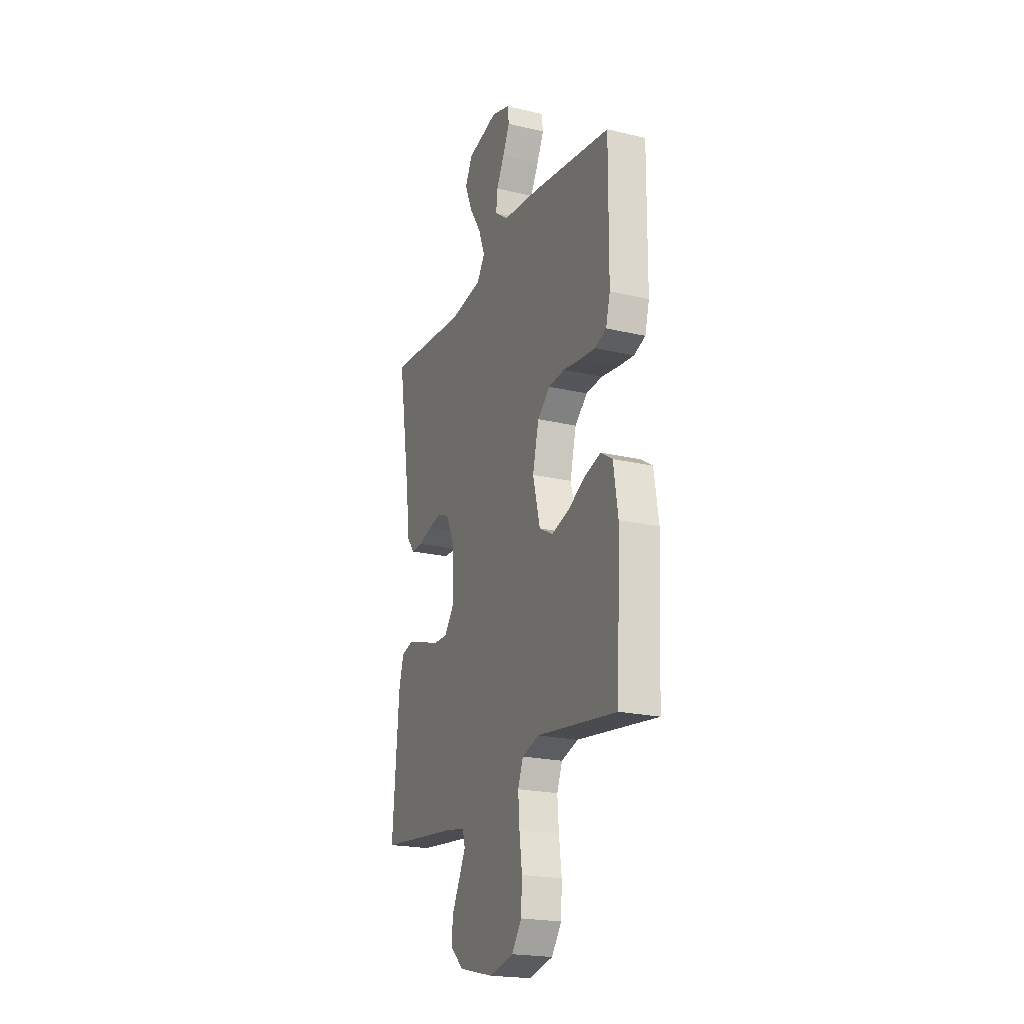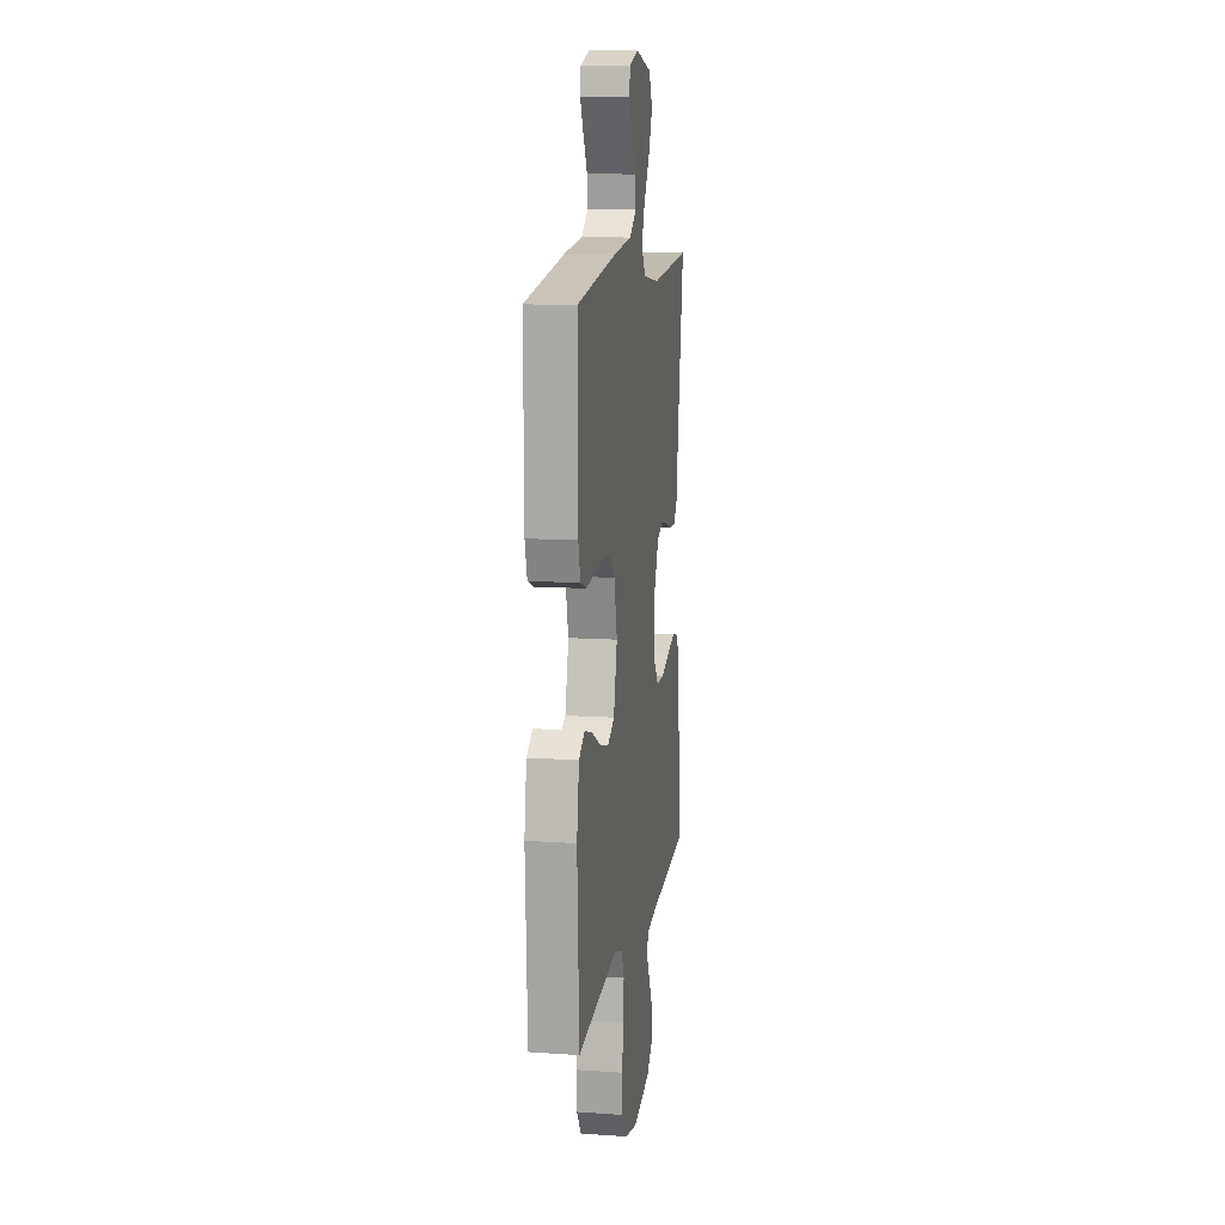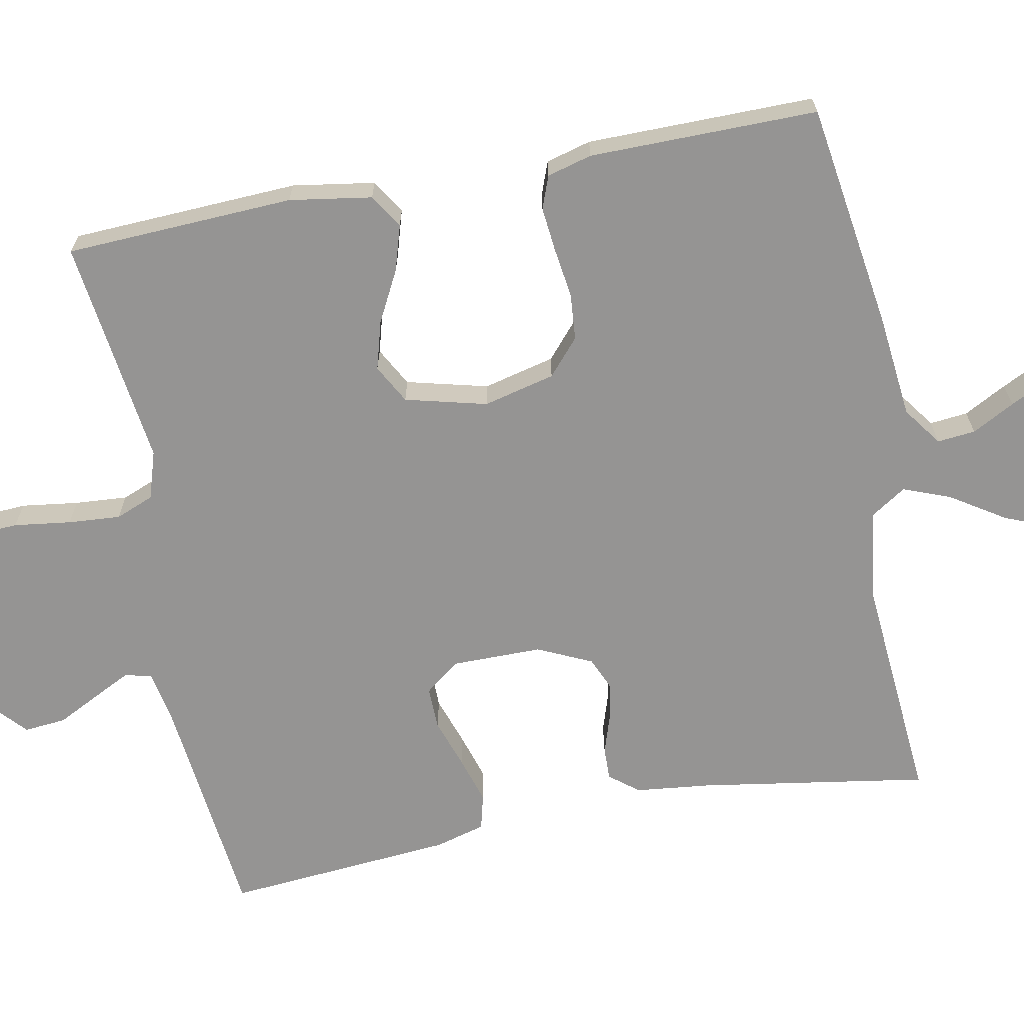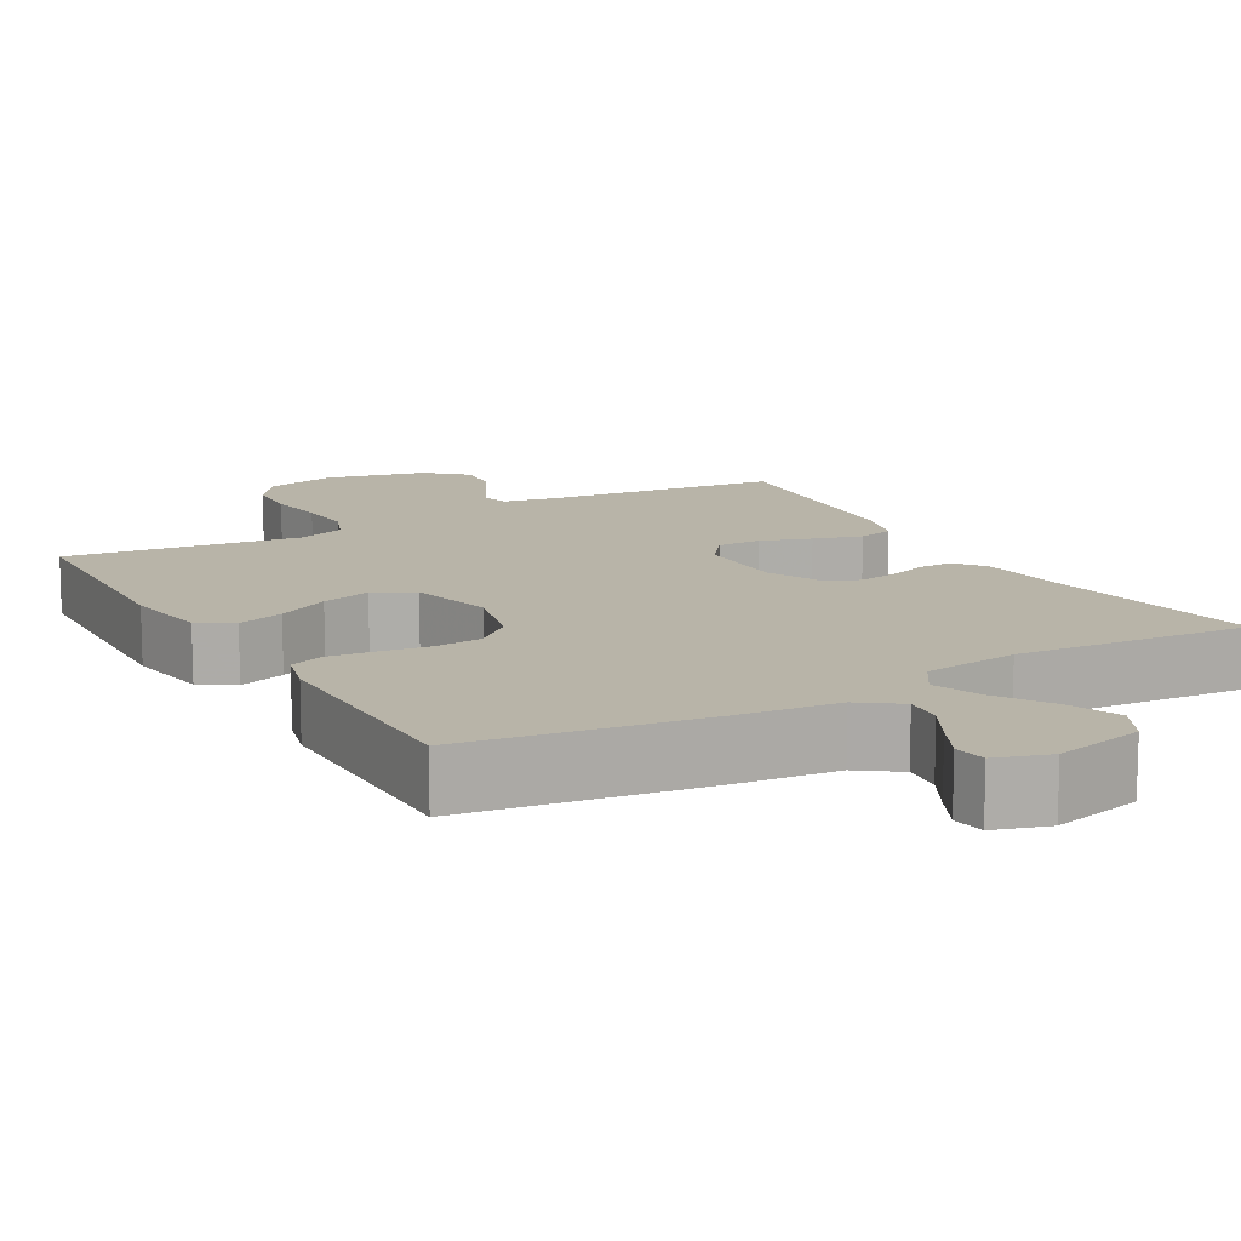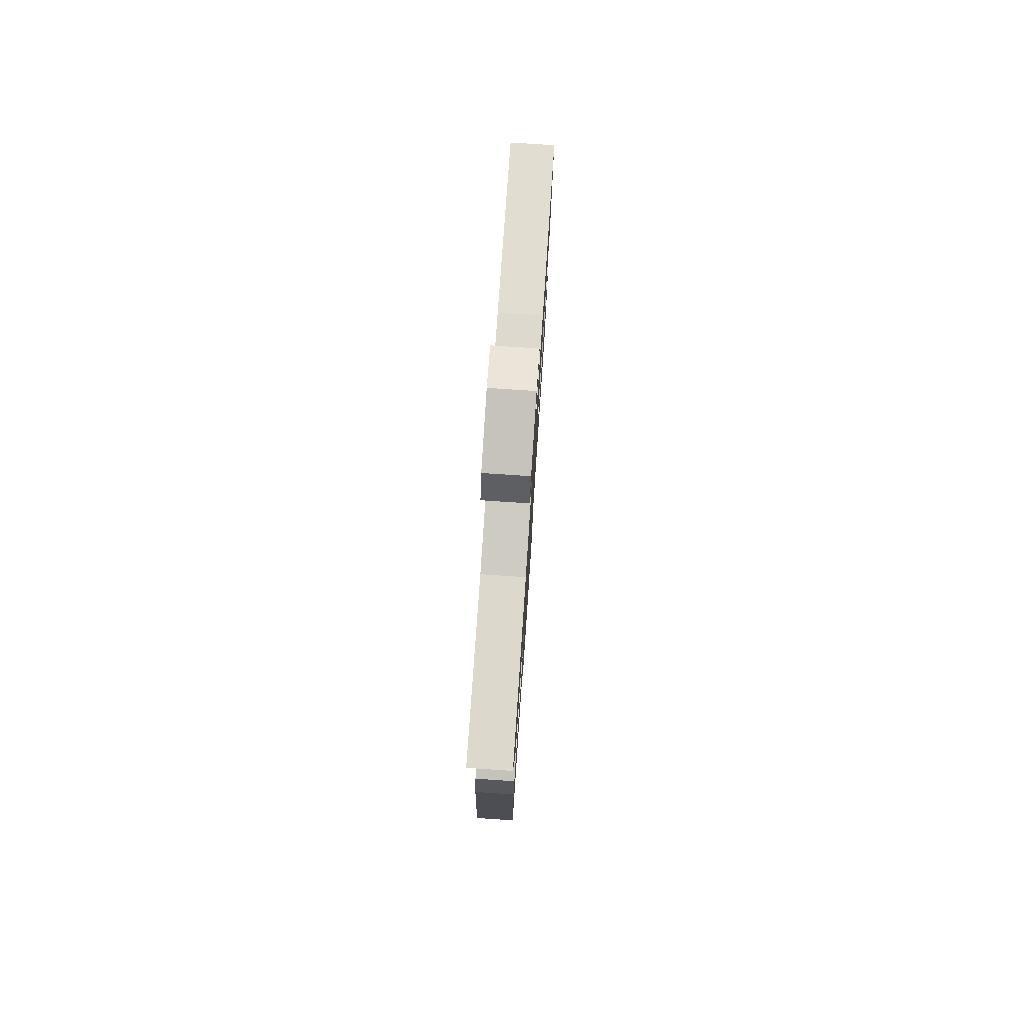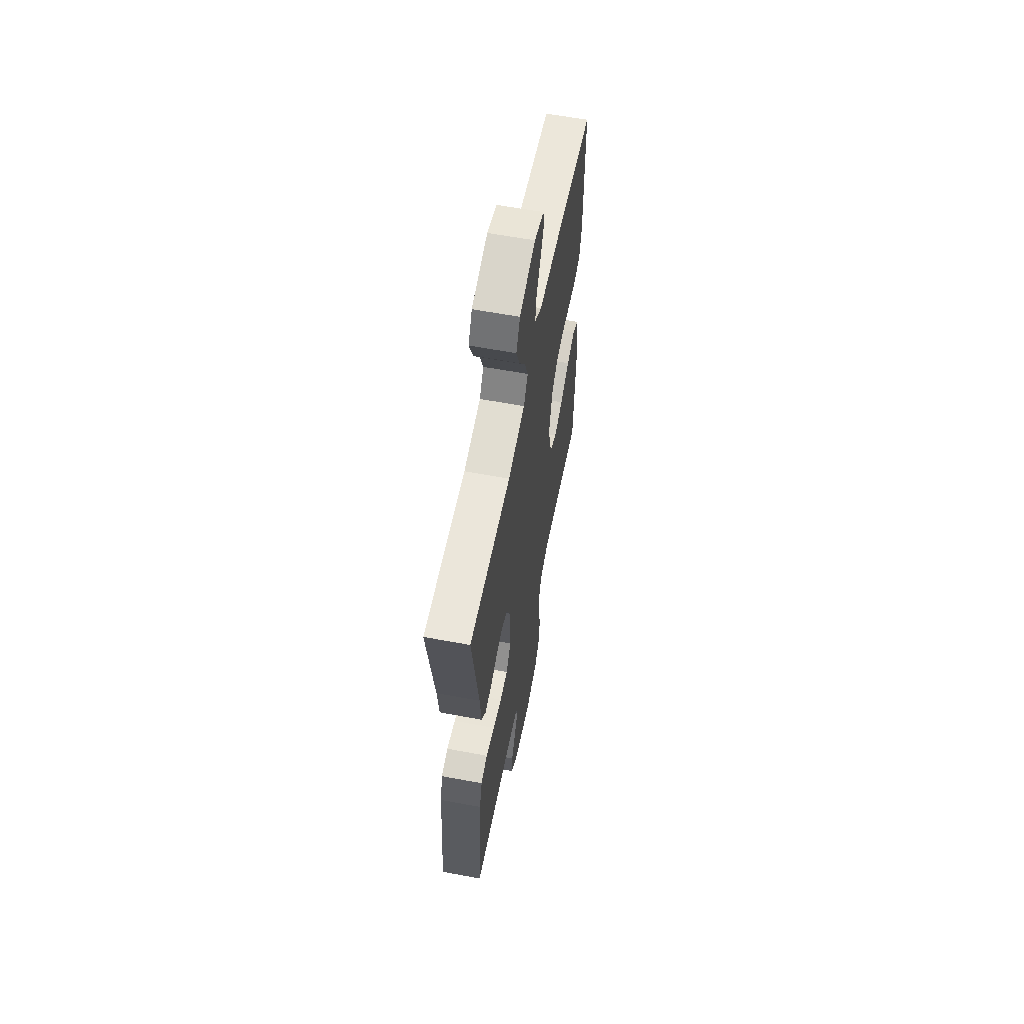
<metadata>
{"format":"obj","ext":"obj","renderer":"f3d","projection":"perspective","resolution":1024,"background":"white","views":[{"elev":-21.3,"azim":-112.7,"up":"+Z"},{"elev":12.0,"azim":-80.8,"up":"+Z"},{"elev":-67.2,"azim":-79.1,"up":"+Y"},{"elev":13.0,"azim":-29.7,"up":"+Y"},{"elev":77.4,"azim":93.8,"up":"+Z"},{"elev":60.5,"azim":100.8,"up":"+Z"}]}
</metadata>
<code>
v 0.5 0.07 -0.5
v 0.2 0.07 -0.533
v 0.13 0.07 -0.546
v 0.121 0.07 -0.581
v 0.146 0.07 -0.631
v 0.174 0.07 -0.686
v 0.179 0.07 -0.741
v 0.13 0.07 -0.786
v 0 0.07 -0.816
v -0.091 0.07 -0.795
v -0.128 0.07 -0.744
v -0.132 0.07 -0.675
v -0.122 0.07 -0.6
v -0.117 0.07 -0.531
v -0.137 0.07 -0.481
v -0.2 0.07 -0.461
v -0.5 0.07 -0.5
v -0.514 0.07 -0.2
v -0.497 0.07 -0.092
v -0.453 0.07 -0.064
v -0.393 0.07 -0.082
v -0.326 0.07 -0.117
v -0.262 0.07 -0.135
v -0.211 0.07 -0.107
v -0.184 0.07 0
v -0.207 0.07 0.094
v -0.254 0.07 0.135
v -0.315 0.07 0.14
v -0.38 0.07 0.131
v -0.439 0.07 0.125
v -0.482 0.07 0.141
v -0.498 0.07 0.2
v -0.5 0.07 0.5
v -0.2 0.07 0.544
v -0.065 0.07 0.558
v -0.014 0.07 0.595
v -0.019 0.07 0.645
v -0.049 0.07 0.701
v -0.075 0.07 0.754
v -0.069 0.07 0.796
v 0 0.07 0.818
v 0.116 0.07 0.79
v 0.143 0.07 0.737
v 0.116 0.07 0.671
v 0.071 0.07 0.601
v 0.047 0.07 0.539
v 0.077 0.07 0.493
v 0.2 0.07 0.476
v 0.5 0.07 0.5
v 0.452 0.07 0.2
v 0.441 0.07 0.101
v 0.411 0.07 0.063
v 0.368 0.07 0.064
v 0.319 0.07 0.08
v 0.269 0.07 0.09
v 0.225 0.07 0.071
v 0.192 0.07 0
v 0.192 0.07 -0.118
v 0.227 0.07 -0.164
v 0.283 0.07 -0.163
v 0.348 0.07 -0.141
v 0.41 0.07 -0.122
v 0.457 0.07 -0.134
v 0.475 0.07 -0.2
v 0.5 0 -0.5
v 0.2 0 -0.533
v 0.13 0 -0.546
v 0.121 0 -0.581
v 0.146 0 -0.631
v 0.174 0 -0.686
v 0.179 0 -0.741
v 0.13 0 -0.786
v 0 0 -0.816
v -0.091 0 -0.795
v -0.128 0 -0.744
v -0.132 0 -0.675
v -0.122 0 -0.6
v -0.117 0 -0.531
v -0.137 0 -0.481
v -0.2 0 -0.461
v -0.5 0 -0.5
v -0.514 0 -0.2
v -0.497 0 -0.092
v -0.453 0 -0.064
v -0.393 0 -0.082
v -0.326 0 -0.117
v -0.262 0 -0.135
v -0.211 0 -0.107
v -0.184 0 0
v -0.207 0 0.094
v -0.254 0 0.135
v -0.315 0 0.14
v -0.38 0 0.131
v -0.439 0 0.125
v -0.482 0 0.141
v -0.498 0 0.2
v -0.5 0 0.5
v -0.2 0 0.544
v -0.065 0 0.558
v -0.014 0 0.595
v -0.019 0 0.645
v -0.049 0 0.701
v -0.075 0 0.754
v -0.069 0 0.796
v 0 0 0.818
v 0.116 0 0.79
v 0.143 0 0.737
v 0.116 0 0.671
v 0.071 0 0.601
v 0.047 0 0.539
v 0.077 0 0.493
v 0.2 0 0.476
v 0.5 0 0.5
v 0.452 0 0.2
v 0.441 0 0.101
v 0.411 0 0.063
v 0.368 0 0.064
v 0.319 0 0.08
v 0.269 0 0.09
v 0.225 0 0.071
v 0.192 0 0
v 0.192 0 -0.118
v 0.227 0 -0.164
v 0.283 0 -0.163
v 0.348 0 -0.141
v 0.41 0 -0.122
v 0.457 0 -0.134
v 0.475 0 -0.2
f 64 1 2
f 63 64 2
f 62 63 2
f 61 62 2
f 60 61 2
f 59 60 2 3
f 58 59 3 4
f 57 58 4
f 52 53 54
f 51 52 54
f 50 51 54
f 50 54 55
f 49 50 55
f 48 49 55
f 47 48 55 56
f 43 44 45
f 42 43 45
f 41 42 45
f 40 41 45
f 39 40 45
f 38 39 45
f 37 38 45
f 36 37 45 46
f 47 56 57
f 46 47 57
f 36 46 57
f 35 36 57
f 33 34 35
f 32 33 35
f 31 32 35
f 30 31 35
f 29 30 35
f 28 29 35
f 20 21 22
f 19 20 22
f 18 19 22
f 17 18 22
f 16 17 22
f 15 16 22 23
f 14 15 23 24
f 11 12 13
f 10 11 13
f 9 10 13
f 8 9 13
f 7 8 13
f 6 7 13
f 5 6 13
f 4 5 13 14
f 14 24 25
f 4 14 25
f 57 4 25
f 27 28 35
f 26 27 35 57
f 25 26 57
f 66 65 128
f 66 128 127
f 66 127 126
f 66 126 125
f 66 125 124
f 67 66 124 123
f 68 67 123 122
f 68 122 121
f 118 117 116
f 118 116 115
f 118 115 114
f 119 118 114
f 119 114 113
f 119 113 112
f 120 119 112 111
f 109 108 107
f 109 107 106
f 109 106 105
f 109 105 104
f 109 104 103
f 109 103 102
f 109 102 101
f 110 109 101 100
f 121 120 111
f 121 111 110
f 121 110 100
f 121 100 99
f 99 98 97
f 99 97 96
f 99 96 95
f 99 95 94
f 99 94 93
f 99 93 92
f 86 85 84
f 86 84 83
f 86 83 82
f 86 82 81
f 86 81 80
f 87 86 80 79
f 88 87 79 78
f 77 76 75
f 77 75 74
f 77 74 73
f 77 73 72
f 77 72 71
f 77 71 70
f 77 70 69
f 78 77 69 68
f 89 88 78
f 89 78 68
f 89 68 121
f 99 92 91
f 121 99 91 90
f 121 90 89
f 1 65 66 2
f 2 66 67 3
f 3 67 68 4
f 4 68 69 5
f 5 69 70 6
f 6 70 71 7
f 7 71 72 8
f 8 72 73 9
f 9 73 74 10
f 10 74 75 11
f 11 75 76 12
f 12 76 77 13
f 13 77 78 14
f 14 78 79 15
f 15 79 80 16
f 16 80 81 17
f 17 81 82 18
f 18 82 83 19
f 19 83 84 20
f 20 84 85 21
f 21 85 86 22
f 22 86 87 23
f 23 87 88 24
f 24 88 89 25
f 25 89 90 26
f 26 90 91 27
f 27 91 92 28
f 28 92 93 29
f 29 93 94 30
f 30 94 95 31
f 31 95 96 32
f 32 96 97 33
f 33 97 98 34
f 34 98 99 35
f 35 99 100 36
f 36 100 101 37
f 37 101 102 38
f 38 102 103 39
f 39 103 104 40
f 40 104 105 41
f 41 105 106 42
f 42 106 107 43
f 43 107 108 44
f 44 108 109 45
f 45 109 110 46
f 46 110 111 47
f 47 111 112 48
f 48 112 113 49
f 49 113 114 50
f 50 114 115 51
f 51 115 116 52
f 52 116 117 53
f 53 117 118 54
f 54 118 119 55
f 55 119 120 56
f 56 120 121 57
f 57 121 122 58
f 58 122 123 59
f 59 123 124 60
f 60 124 125 61
f 61 125 126 62
f 62 126 127 63
f 63 127 128 64
f 64 128 65 1

</code>
